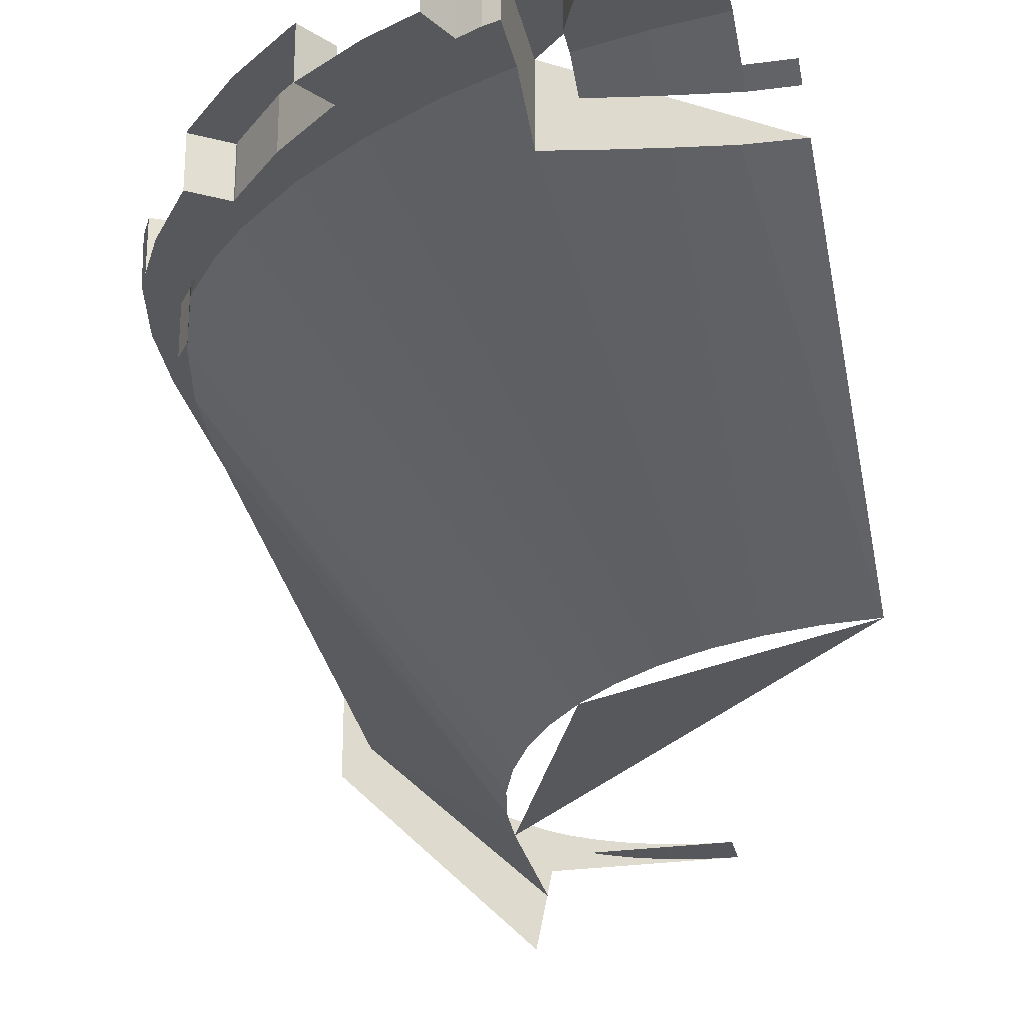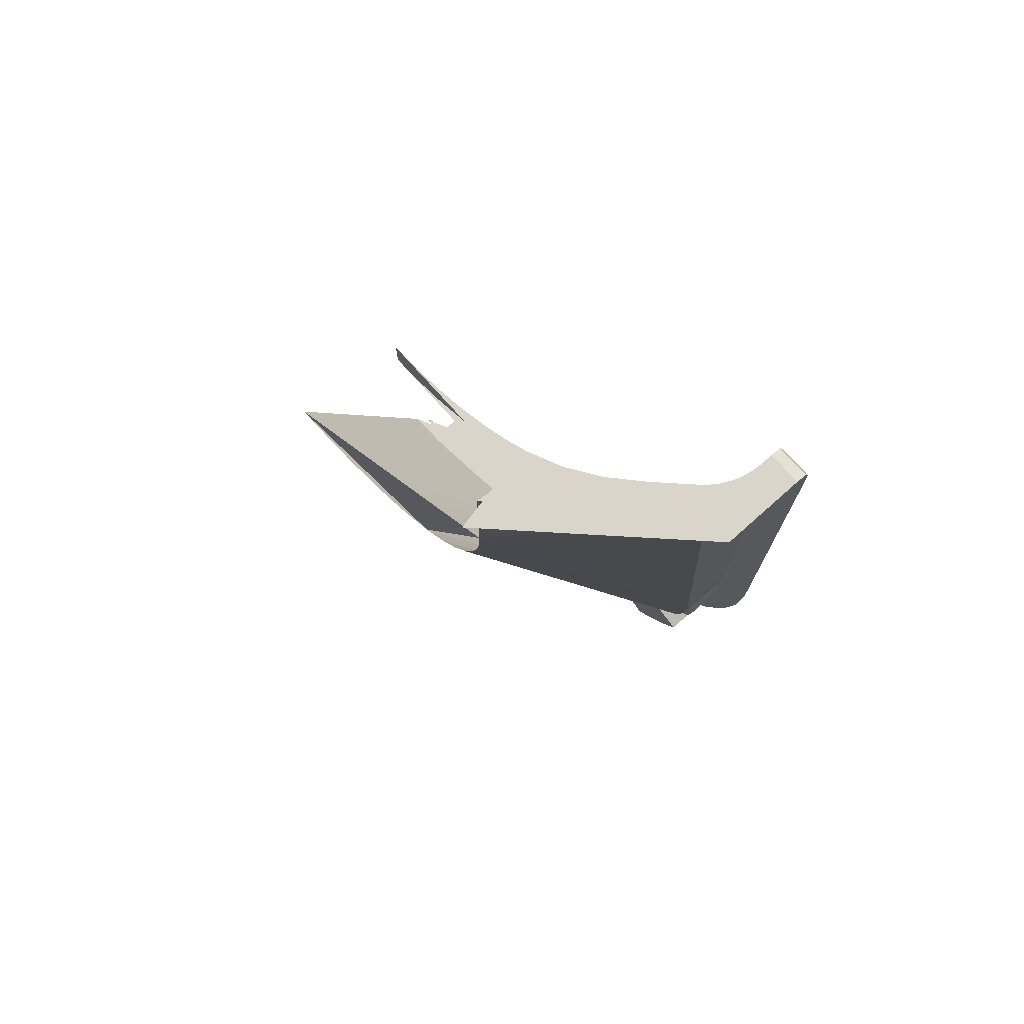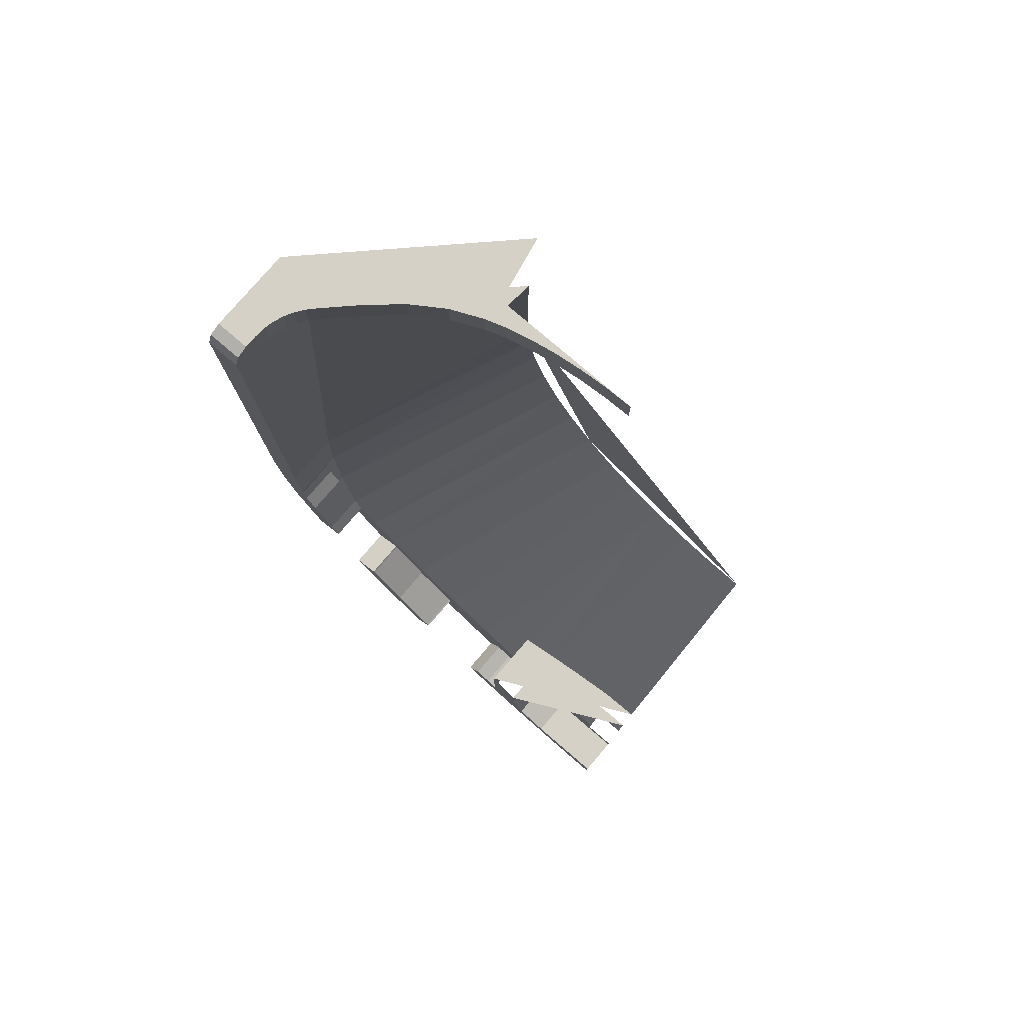
<metadata>
{"format":"obj","ext":"obj","renderer":"f3d","projection":"perspective","resolution":1024,"background":"white","views":[{"elev":-27.8,"azim":-168.3,"up":"+Y"},{"elev":74.7,"azim":48.3,"up":"+Z"},{"elev":78.7,"azim":-139.4,"up":"+Z"}]}
</metadata>
<code>
v 2.776 1.337 -2.865
v 2.8 1.6 -2.5
v 2.776 1.6 -2.865
v 2.8 1.25 -2.5
v 2.8 1.6 -2.5
v 2.776 1.337 -2.865
v 2.776 1.275 -2.865
v 2.587 1.6 -3.572
v 2.705 1.337 -3.225
v 2.705 1.6 -3.225
v 2.705 1.337 -3.225
v 2.587 1.6 -3.572
v 2.587 1.337 -3.572
v 2.705 1.305 -3.225
v 2.587 1.337 -3.572
v 2.587 1.6 -3.572
v 2.535 1.6 -3.677
v 2.535 1.337 -3.677
v 2.776 1.337 -2.865
v 2.705 1.337 -3.225
v 2.705 1.305 -3.225
v 2.776 1.275 -2.865
v 2.229 1.337 -4.194
v 2.229 1.6 -4.194
v 2.222 1.6 -4.205
v 2.222 1.337 -4.205
v 2.222 1.337 -4.205
v 2.222 1.6 -4.205
v 1.98 1.6 -4.48
v 1.98 1.337 -4.48
v 1.98 1.337 -4.48
v 1.98 1.6 -4.48
v 1.705 1.6 -4.722
v 1.705 1.337 -4.722
v 1.694 1.6 -4.729
v 1.694 1.337 -4.729
v 1.705 1.337 -4.722
v 1.705 1.6 -4.722
v 1.072 1.6 -5.087
v 1.072 1.337 -5.087
v 1.177 1.337 -5.035
v 1.177 1.6 -5.035
v 1.072 1.337 -5.087
v 1.072 1.6 -5.087
v 1 1.6 -5.111
v 1 1.337 -5.111
v 0.5 1.337 -5.3
v 0.5 1.6 -5.3
v 0 1.6 -5.3
v 0 1.337 -5.3
v 3 1.571 0.4707
v 3 1.6 0.4
v 2.8 1.6 0.4
v 2.8 1.571 0.4707
v 3 1.5 0.5
v 3 1.571 0.4707
v 2.8 1.571 0.4707
v 2.8 1.5 0.5
v 2.8 1.6 0.4
v 2.8 1.571 0.4707
v 2.8 1.5 0.5
v 2.796 1.363 0.5
v 2.796 1.363 0.3
v 2.8 1.425 0.3
v 2.8 1.425 0.5
v 2.783 1.302 0.5
v 2.783 1.302 0.3
v 2.796 1.363 0.3
v 2.796 1.363 0.5
v 2.762 1.243 0.5
v 2.762 1.243 0.3
v 2.783 1.302 0.3
v 2.783 1.302 0.5
v 2.733 1.188 0.5
v 2.733 1.188 0.3
v 2.762 1.243 0.3
v 2.762 1.243 0.5
v 2.697 1.136 0.5
v 2.697 1.136 0.3
v 2.733 1.188 0.3
v 2.733 1.188 0.5
v 2.654 1.089 0.5
v 2.654 1.089 0.3
v 2.697 1.136 0.3
v 2.697 1.136 0.5
v 2.8 1.089 0.3
v 2.796 1.363 0.3
v 2.8 1.425 0.3
v 2.8 1.089 0.3
v 2.783 1.302 0.3
v 2.796 1.363 0.3
v 2.8 1.089 0.3
v 2.762 1.243 0.3
v 2.783 1.302 0.3
v 2.8 1.089 0.3
v 2.733 1.188 0.3
v 2.762 1.243 0.3
v 2.8 1.089 0.3
v 2.697 1.136 0.3
v 2.733 1.188 0.3
v 2.8 1.089 0.3
v 2.654 1.089 0.3
v 2.697 1.136 0.3
v 2.8 1.089 0.5
v 2.796 1.363 0.5
v 2.8 1.425 0.5
v 2.8 1.089 0.5
v 2.783 1.302 0.5
v 2.796 1.363 0.5
v 2.8 1.089 0.5
v 2.762 1.243 0.5
v 2.783 1.302 0.5
v 2.8 1.089 0.5
v 2.733 1.188 0.5
v 2.762 1.243 0.5
v 2.8 1.089 0.5
v 2.697 1.136 0.5
v 2.733 1.188 0.5
v 2.8 1.089 0.5
v 2.654 1.089 0.5
v 2.697 1.136 0.5
v 1.17 0.4041 0.5
v 1.17 0.4041 0.3
v 1 0.4 0.3
v 1 0.4 0.5
v 1.336 0.4162 0.5
v 1.336 0.4162 0.3
v 1.17 0.4041 0.3
v 1.17 0.4041 0.5
v 1.498 0.4361 0.5
v 1.498 0.4361 0.3
v 1.336 0.4162 0.3
v 1.336 0.4162 0.5
v 1.65 0.4637 0.5
v 1.65 0.4637 0.3
v 1.498 0.4361 0.3
v 1.498 0.4361 0.5
v 1.791 0.4981 0.5
v 1.791 0.4981 0.3
v 1.65 0.4637 0.3
v 1.65 0.4637 0.5
v 1.919 0.5391 0.5
v 1.919 0.5391 0.3
v 1.791 0.4981 0.3
v 1.791 0.4981 0.5
v 1.919 0.4 0.3
v 1.17 0.4041 0.3
v 1 0.4 0.3
v 1.919 0.4 0.3
v 1.336 0.4162 0.3
v 1.17 0.4041 0.3
v 1.919 0.4 0.3
v 1.498 0.4361 0.3
v 1.336 0.4162 0.3
v 1.919 0.4 0.3
v 1.65 0.4637 0.3
v 1.498 0.4361 0.3
v 1.919 0.4 0.3
v 1.791 0.4981 0.3
v 1.65 0.4637 0.3
v 1.919 0.4 0.3
v 1.919 0.5391 0.3
v 1.791 0.4981 0.3
v 1.919 0.4 0.5
v 1.17 0.4041 0.5
v 1 0.4 0.5
v 1.919 0.4 0.5
v 1.336 0.4162 0.5
v 1.17 0.4041 0.5
v 1.919 0.4 0.5
v 1.498 0.4361 0.5
v 1.336 0.4162 0.5
v 1.919 0.4 0.5
v 1.65 0.4637 0.5
v 1.498 0.4361 0.5
v 1.919 0.4 0.5
v 1.791 0.4981 0.5
v 1.65 0.4637 0.5
v 1.919 0.4 0.5
v 1.919 0.5391 0.5
v 1.791 0.4981 0.5
v 2.654 1.089 0.5
v 2.654 1.089 0.3
v 2.474 0.9089 0.3
v 2.474 0.9089 0.5
v 2.474 0.9089 0.5
v 2.474 0.9089 0.3
v 2.294 0.7488 0.3
v 2.294 0.7488 0.5
v 2.294 0.7488 0.5
v 2.294 0.7488 0.3
v 2.106 0.6239 0.3
v 2.106 0.6239 0.5
v 2.106 0.6239 0.5
v 2.106 0.6239 0.3
v 1.919 0.5391 0.3
v 1.919 0.5391 0.5
v 1.9 0.19 -0.5
v 1.343 0.19 -1.879
v 0 0.19 -2.45
v 2.8 1.425 0.3
v 2.8 1.425 0.5
v 2.8 1.5 0.5
v 2.8 1.6 0.4
v 3 1 0.5
v 3 1.5 0.5
v 2.8 1.5 0.5
v 2.8 1.425 0.5
v 2.654 1.089 0.3
v 2.8 1.089 0.3
v 2.8 1.05 0.3
v 2.474 0.9089 0.3
v 2.294 0.7488 0.3
v 2.474 0.9089 0.3
v 2.8 1.05 0.3
v 1.9 0.19 0.3
v 2.106 0.6239 0.3
v 2.294 0.7488 0.3
v 1.9 0.19 0.3
v 1.919 0.4 0.3
v 2.106 0.6239 0.3
v 1.919 0.4 0.3
v 1.919 0.5391 0.3
v 2.8 1.089 0.5
v 3 1 0.5
v 2.8 1.425 0.5
v 2.474 0.9089 0.5
v 3 1 0.5
v 2.8 1.089 0.5
v 2.654 1.089 0.5
v 2.474 0.9089 0.5
v 2.294 0.7488 0.5
v 2 0 0.5
v 3 1 0.5
v 2.294 0.7488 0.5
v 2.106 0.6239 0.5
v 1.919 0.4 0.5
v 2 0 0.5
v 1.919 0.5391 0.5
v 1.919 0.4 0.5
v 2.106 0.6239 0.5
v 2.8 1.6 0.4
v 3 1.6 0.4
v 3 1.6 -2.5
v 2.8 1.6 -2.5
v 3 1.6 -2.5
v 2.974 1.6 -2.892
v 2.776 1.6 -2.865
v 2.8 1.6 -2.5
v 2.705 1.6 -3.225
v 2.898 1.6 -3.276
v 2.772 1.6 -3.648
v 2.587 1.6 -3.572
v 1.98 1.6 -4.48
v 2.222 1.6 -4.205
v 2.38 1.6 -4.326
v 2.121 1.6 -4.621
v 1.705 1.6 -4.722
v 1.98 1.6 -4.48
v 2.121 1.6 -4.621
v 1.826 1.6 -4.88
v 2.535 1.6 -3.677
v 2.587 1.6 -3.572
v 2.772 1.6 -3.648
v 2.714 1.6 -3.765
v 2.222 1.6 -4.205
v 2.229 1.6 -4.194
v 2.395 1.6 -4.305
v 2.38 1.6 -4.326
v 1.805 1.6 -4.895
v 1.694 1.6 -4.729
v 1.705 1.6 -4.722
v 1.826 1.6 -4.88
v 1.072 1.6 -5.087
v 1.177 1.6 -5.035
v 1.265 1.6 -5.214
v 1.148 1.6 -5.272
v 0.8 1.6 -5
v 0.8 1.337 -5
v 0.8 1.337 -4.873
v 0.8 1.6 -4.7
v 1 1.6 -5.111
v 0.8 1.6 -5
v 0.8 1.6 -4.7
v 1 1.6 -4.5
v 1 1.6 -5.111
v 1 1.6 -4.5
v 1 1.337 -4.829
v 1 1.337 -5.111
v 0.8 1.6 -5.3
v 0.7121 1.6 -5.212
v 0.8 1.6 -5
v 0.8 1.6 -5.3
v 0.5 1.6 -5.3
v 0.7121 1.6 -5.212
v 0.7121 1.6 -5.212
v 0.8 1.6 -5
v 0.8 1.337 -5
v 0.7121 1.337 -5.212
v 0.5 1.6 -5.3
v 0.7121 1.6 -5.212
v 0.7121 1.337 -5.212
v 0.5 1.337 -5.3
v 0.8 1.337 -5
v 0.7121 1.337 -5.212
v 0.5 1.337 -5.3
v 2.8 1.337 -3
v 2.776 1.337 -2.865
v 2.776 1.6 -2.865
v 2.8 1.6 -3
v 0 1.337 -5.3
v 0 1.337 -5.2
v 0.2 1.337 -5.2
v 0.5 1.337 -5.3
v 0.5 1.337 -5.3
v 0.2 1.337 -5.2
v 0.2 1.337 -5
v 0.5062 1.337 -4.947
v 0.5062 1.337 -4.947
v 0.8 1.337 -4.873
v 0.8 1.337 -5
v 0.5 1.337 -5.3
v 2.705 1.337 -3.225
v 2.777 1.337 -3.115
v 2.777 1.6 -3.115
v 2.705 1.6 -3.225
v 2.777 1.337 -3.115
v 2.8 1.337 -3
v 2.8 1.6 -3
v 2.777 1.6 -3.115
v 2.8 1.337 -3
v 2.777 1.337 -3.115
v 2.705 1.337 -3.225
v 2.776 1.337 -2.865
v 2.898 1.6 -3.276
v 2.777 1.6 -3.115
v 2.8 1.6 -3
v 2.974 1.6 -2.892
v 2.705 1.6 -3.225
v 2.777 1.6 -3.115
v 2.898 1.6 -3.276
v 2.776 1.6 -2.865
v 2.974 1.6 -2.892
v 2.8 1.6 -3
v 1 1.6 -5.111
v 1.072 1.6 -5.087
v 1.148 1.6 -5.272
v 0.8 1.6 -5.3
v 0 1.6 -5.5
v 0 1.6 -5.3
v 0.5 1.6 -5.3
v 0.3915 1.6 -5.474
v 0.3915 1.6 -5.474
v 0.5 1.6 -5.3
v 0.8 1.6 -5.3
v 0.7764 1.6 -5.398
v 1.148 1.6 -5.272
v 0.7764 1.6 -5.398
v 0.8 1.6 -5.3
v 0.8 1.6 -5.3
v 0.8 1.6 -5
v 1 1.6 -5.111
v 2.714 1.337 -3.765
v 2.535 1.337 -3.677
v 2.535 1.6 -3.677
v 2.714 1.6 -3.765
v 2.535 1.337 -3.677
v 2.714 1.337 -3.765
v 2.598 1.337 -4
v 2.406 1.337 -3.831
v 2.406 1.337 -3.831
v 2.598 1.337 -4
v 2.395 1.337 -4.305
v 2.229 1.337 -4.194
v 2.395 1.6 -4.305
v 2.229 1.6 -4.194
v 2.229 1.337 -4.194
v 2.395 1.337 -4.305
v 2.535 1.337 -3.677
v 2.406 1.337 -3.831
v 2.587 1.337 -3.572
v 2.406 1.337 -3.831
v 2.229 1.337 -4.194
v 2.249 1.337 -4.011
v 1.962 1.337 -4.277
v 2.249 1.337 -4.011
v 2.229 1.337 -4.194
v 2.222 1.337 -4.205
v 1.962 1.337 -4.277
v 2.222 1.337 -4.205
v 1.98 1.337 -4.48
v 1.64 1.337 -4.505
v 1.98 1.337 -4.48
v 1.705 1.337 -4.722
v 1.694 1.337 -4.729
v 1.64 1.337 -4.505
v 1.311 1.337 -4.694
v 1.64 1.337 -4.505
v 1.694 1.337 -4.729
v 1 1.337 -4.829
v 1.311 1.337 -4.694
v 1.177 1.337 -5.035
v 1.072 1.337 -5.087
v 1 1.337 -4.829
v 1.072 1.337 -5.087
v 1 1.337 -5.111
v 1.265 1.337 -5.214
v 1.265 1.6 -5.214
v 1.177 1.6 -5.035
v 1.177 1.337 -5.035
v 1.5 1.337 -5.098
v 1.265 1.337 -5.214
v 1.177 1.337 -5.035
v 1.311 1.337 -4.694
v 1.805 1.337 -4.895
v 1.5 1.337 -5.098
v 1.311 1.337 -4.694
v 1.694 1.337 -4.729
v 1.805 1.6 -4.895
v 1.805 1.337 -4.895
v 1.694 1.337 -4.729
v 1.694 1.6 -4.729
v 2.8 1.6 -2.5
v 2.8 1.25 -2.5
v 2.8 1.425 0.3
v 2.8 1.6 0.4
v 2.8 1.425 0.3
v 2.8 1.25 -2.5
v 2.8 1.05 0.3
v 0.202 1.203 -4.7
v 0 1.202 -4.7
v 0.8 1.6 -4.7
v 0.5049 1.229 -4.7
v 0.5049 1.229 -4.7
v 0.8 1.6 -4.7
v 0.8 1.26 -4.7
v 0.7511 1.166 -4.5
v 1 1.195 -4.5
v 1 1.6 -4.5
v 0.5018 1.141 -4.5
v 0.2511 1.118 -4.5
v 0.5018 1.141 -4.5
v 1 1.6 -4.5
v 0 1.114 -4.5
v 1 1.6 -4.5
v 1 1.195 -4.5
v 1 1.337 -4.829
v 0.8 1.6 -4.7
v 0.8 1.337 -4.873
v 0.8 1.26 -4.7
v 1.9 0.19 0.3
v 2.8 1.05 0.3
v 1.9 0.19 -0.5
v 1.9 0.19 -0.5
v 2.8 1.05 0.3
v 2.8 1.25 -2.5
v 1.884 0.19 -0.7545
v 2.8 1.25 -2.5
v 2.776 1.275 -2.865
v 1.884 0.19 -0.7545
v 2.776 1.275 -2.865
v 1.835 0.19 -1.005
v 1.884 0.19 -0.7545
v 1.835 0.19 -1.005
v 2.776 1.275 -2.865
v 2.705 1.305 -3.225
v 1.755 0.19 -1.246
v 1.755 0.19 -1.246
v 2.705 1.305 -3.225
v 2.587 1.337 -3.572
v 1.645 0.19 -1.475
v 1.645 0.19 -1.475
v 2.587 1.337 -3.572
v 2.406 1.337 -3.831
v 1.645 0.19 -1.475
v 2.406 1.337 -3.831
v 1.507 0.19 -1.687
v 1.507 0.19 -1.687
v 2.406 1.337 -3.831
v 2.249 1.337 -4.011
v 1.343 0.19 -1.879
v 1.343 0.19 -1.879
v 2.249 1.337 -4.011
v 1.962 1.337 -4.277
v 1.157 0.19 -2.047
v 1.157 0.19 -2.047
v 1.962 1.337 -4.277
v 1.64 1.337 -4.505
v 0.95 0.19 -2.189
v 0.95 0.19 -2.189
v 1.64 1.337 -4.505
v 1.311 1.337 -4.694
v 0.95 0.19 -2.189
v 1.311 1.337 -4.694
v 0.7271 0.19 -2.302
v 1 1.195 -4.5
v 0.7271 0.19 -2.302
v 1.311 1.337 -4.694
v 1 1.337 -4.829
v 1 1.195 -4.5
v 1.311 1.337 -4.694
v 0.5062 1.337 -4.947
v 0.2 1.337 -5
v 0.2 1.248 -4.8
v 0.5049 1.229 -4.7
v 0.8 1.26 -4.7
v 0.8 1.337 -4.873
v 0.5062 1.337 -4.947
v 0.5049 1.229 -4.7
v 0.202 1.203 -4.7
v 0.5049 1.229 -4.7
v 0.2 1.248 -4.8
v 0.202 1.203 -4.7
v 0.2 1.248 -4.8
v 0 1.248 -4.8
v 0 1.202 -4.7
v 0.7271 0.19 -2.302
v 1 1.195 -4.5
v 0.7511 1.166 -4.5
v 0.7271 0.19 -2.302
v 0.7511 1.166 -4.5
v 0.4917 0.19 -2.384
v 0.4917 0.19 -2.384
v 0.7511 1.166 -4.5
v 0.5018 1.141 -4.5
v 0.248 0.19 -2.433
v 0.5018 1.141 -4.5
v 0.2511 1.118 -4.5
v 0.248 0.19 -2.433
v 0 0.19 -2.45
v 0.248 0.19 -2.433
v 0.2511 1.118 -4.5
v 0 1.114 -4.5
g mesh7044655
f 1 2 3
f 4 5 6
f 6 7 4
f 8 9 10
f 11 12 13
f 13 14 11
f 15 16 17
f 17 18 15
f 19 20 21
f 21 22 19
g mesh7044657
f 23 24 25
f 25 26 23
f 27 28 29
f 29 30 27
f 31 32 33
f 33 34 31
f 35 36 37
f 37 38 35
f 39 40 41
f 41 42 39
f 43 44 45
f 45 46 43
g mesh7044658
f 47 48 49
f 49 50 47
g mesh7044663
f 51 52 53
f 53 54 51
f 55 56 57
f 57 58 55
g mesh7044667
f 59 61 60
g mesh7044673
f 62 64 63
f 64 62 65
f 66 68 67
f 68 66 69
f 70 72 71
f 72 70 73
f 74 76 75
f 76 74 77
f 78 80 79
f 80 78 81
f 82 84 83
f 84 82 85
g mesh7044676
f 86 87 88
f 89 90 91
f 92 93 94
f 95 96 97
f 98 99 100
f 101 102 103
g mesh7044678
f 104 106 105
f 107 109 108
f 110 112 111
f 113 115 114
f 116 118 117
f 119 121 120
g mesh7044683
f 122 123 124
f 124 125 122
f 126 127 128
f 128 129 126
f 130 131 132
f 132 133 130
f 134 135 136
f 136 137 134
f 138 139 140
f 140 141 138
f 142 143 144
f 144 145 142
g mesh7044686
f 146 148 147
f 149 151 150
f 152 154 153
f 155 157 156
f 158 160 159
f 161 163 162
g mesh7044688
f 164 165 166
f 167 168 169
f 170 171 172
f 173 174 175
f 176 177 178
f 179 180 181
f 182 183 184
f 184 185 182
f 186 187 188
f 188 189 186
f 190 191 192
f 192 193 190
f 194 195 196
f 196 197 194
g mesh7044692
f 198 199 200
f 201 202 203
f 203 204 201
f 205 206 207
f 207 208 205
f 209 210 211
f 211 212 209
f 213 214 215
f 215 216 213
f 217 218 219
f 219 220 217
f 221 222 223
f 224 225 226
f 227 228 229
f 229 230 227
f 231 232 233
f 233 234 231
f 235 236 237
f 237 238 235
f 239 240 241
g mesh7044695
f 242 243 244
f 244 245 242
f 246 247 248
f 248 249 246
f 250 251 252
f 252 253 250
f 254 255 256
f 256 257 254
f 258 259 260
f 260 261 258
f 262 263 264
f 264 265 262
f 266 267 268
f 268 269 266
f 270 271 272
f 272 273 270
f 274 275 276
f 276 277 274
f 278 279 280
f 280 281 278
f 282 283 284
f 284 285 282
f 286 287 288
f 288 289 286
g mesh7044697
f 290 291 292
f 293 294 295
g mesh7044701
f 296 298 297
f 298 296 299
f 300 302 301
f 302 300 303
g mesh7044705
f 304 305 306
g mesh7044707
f 307 308 309
f 309 310 307
f 311 312 313
f 313 314 311
f 315 316 317
f 317 318 315
f 319 320 321
f 321 322 319
f 323 324 325
f 325 326 323
f 327 328 329
f 329 330 327
f 331 332 333
f 333 334 331
f 335 336 337
f 337 338 335
f 339 340 341
f 342 343 344
f 345 346 347
f 347 348 345
f 349 350 351
f 351 352 349
f 353 354 355
f 355 356 353
f 357 358 359
f 360 361 362
g mesh7044708
f 363 364 365
f 365 366 363
f 367 368 369
f 369 370 367
f 371 372 373
f 373 374 371
g mesh7044710
f 375 376 377
f 377 378 375
f 379 380 381
f 382 383 384
f 385 386 387
f 387 388 385
g mesh7044712
f 389 390 391
f 391 392 389
f 393 394 395
f 395 396 393
f 397 398 399
f 400 401 402
f 402 403 400
f 404 405 406
g mesh7044714
f 407 408 409
f 409 410 407
f 411 412 413
f 413 414 411
f 415 416 417
f 417 418 415
g mesh7044716
f 419 420 421
f 421 422 419
f 423 424 425
f 425 426 423
f 427 428 429
f 430 431 432
f 432 433 430
f 434 435 436
f 437 438 439
f 439 440 437
f 441 442 443
f 443 444 441
f 445 446 447
f 448 449 450
g mesh7044718
f 451 452 453
f 454 455 456
f 456 457 454
f 458 459 460
f 461 462 463
f 464 465 466
f 466 467 464
f 468 469 470
f 470 471 468
f 472 473 474
f 475 476 477
f 478 479 480
f 480 481 478
f 482 483 484
f 484 485 482
f 486 487 488
f 488 489 486
f 490 491 492
f 493 494 495
f 496 497 498
f 499 500 501
f 502 503 504
f 504 505 502
f 506 507 508
f 508 509 506
f 510 511 512
f 513 514 515
f 515 516 513
f 517 518 519
f 520 521 522
f 523 524 525
f 525 526 523
f 527 528 529
f 530 531 532
f 532 533 530

</code>
